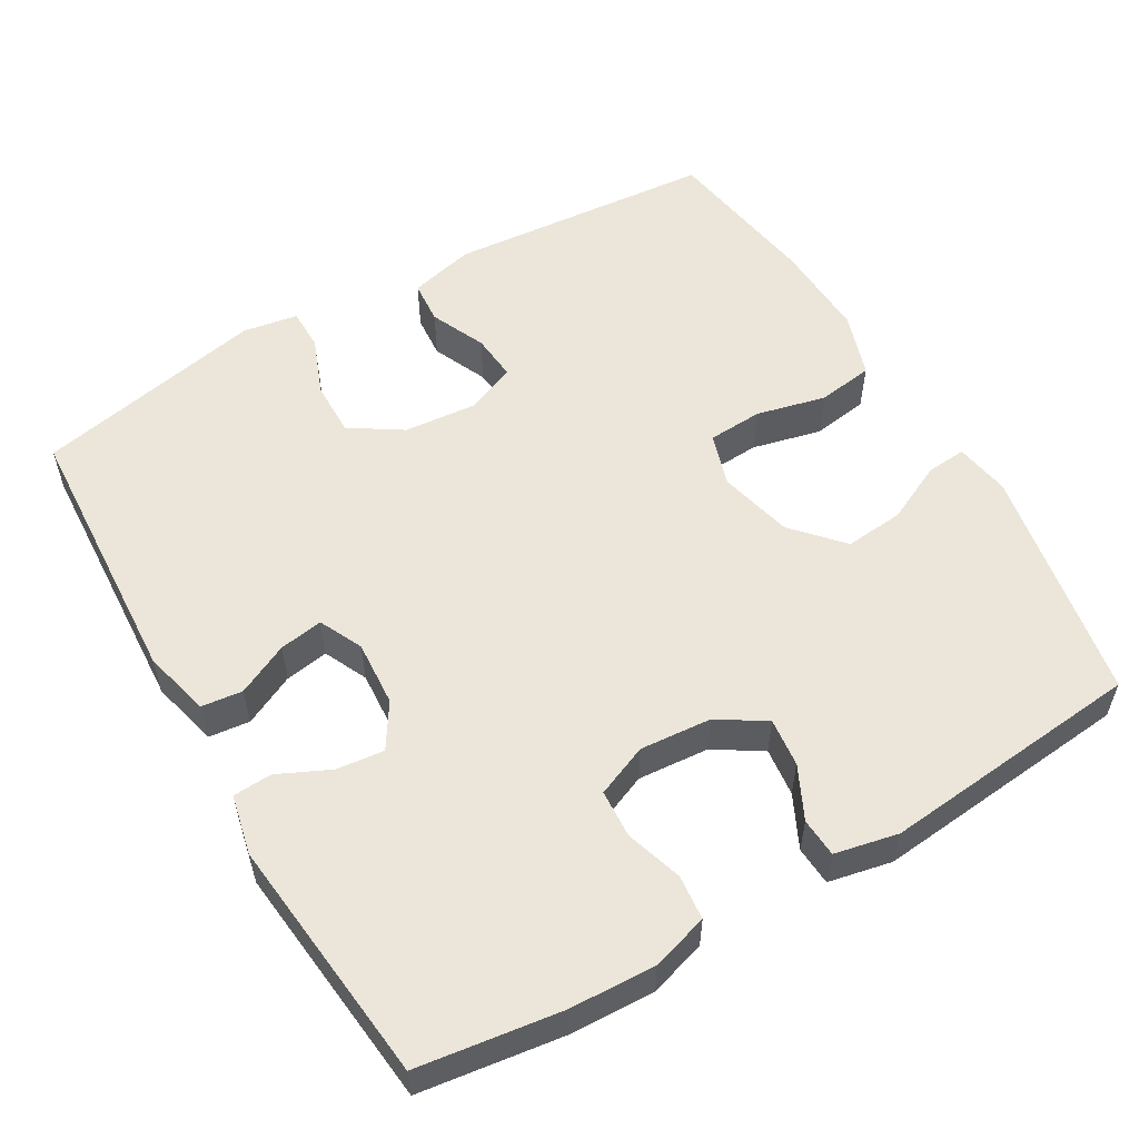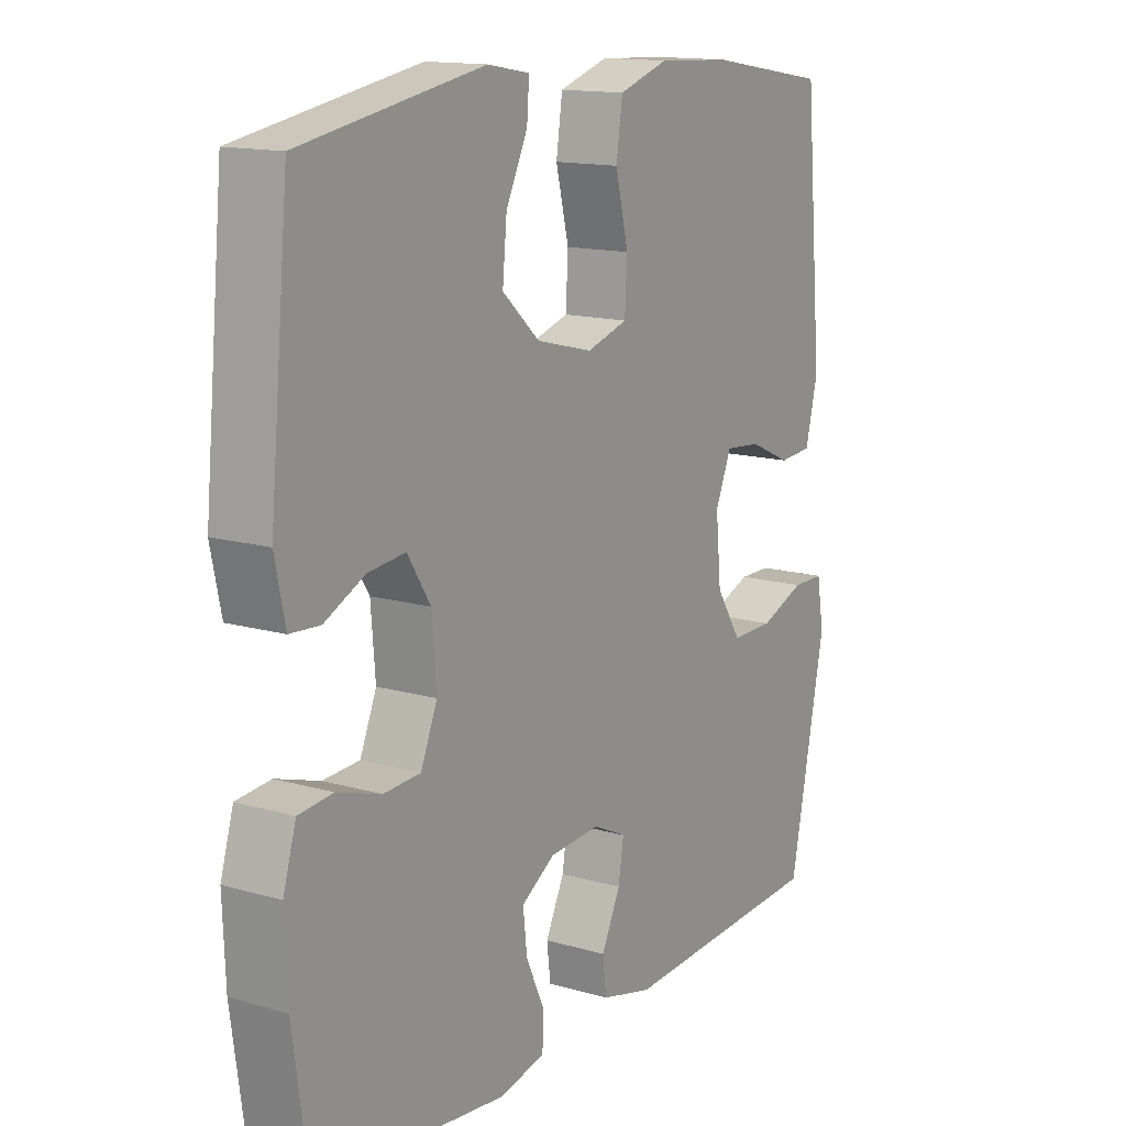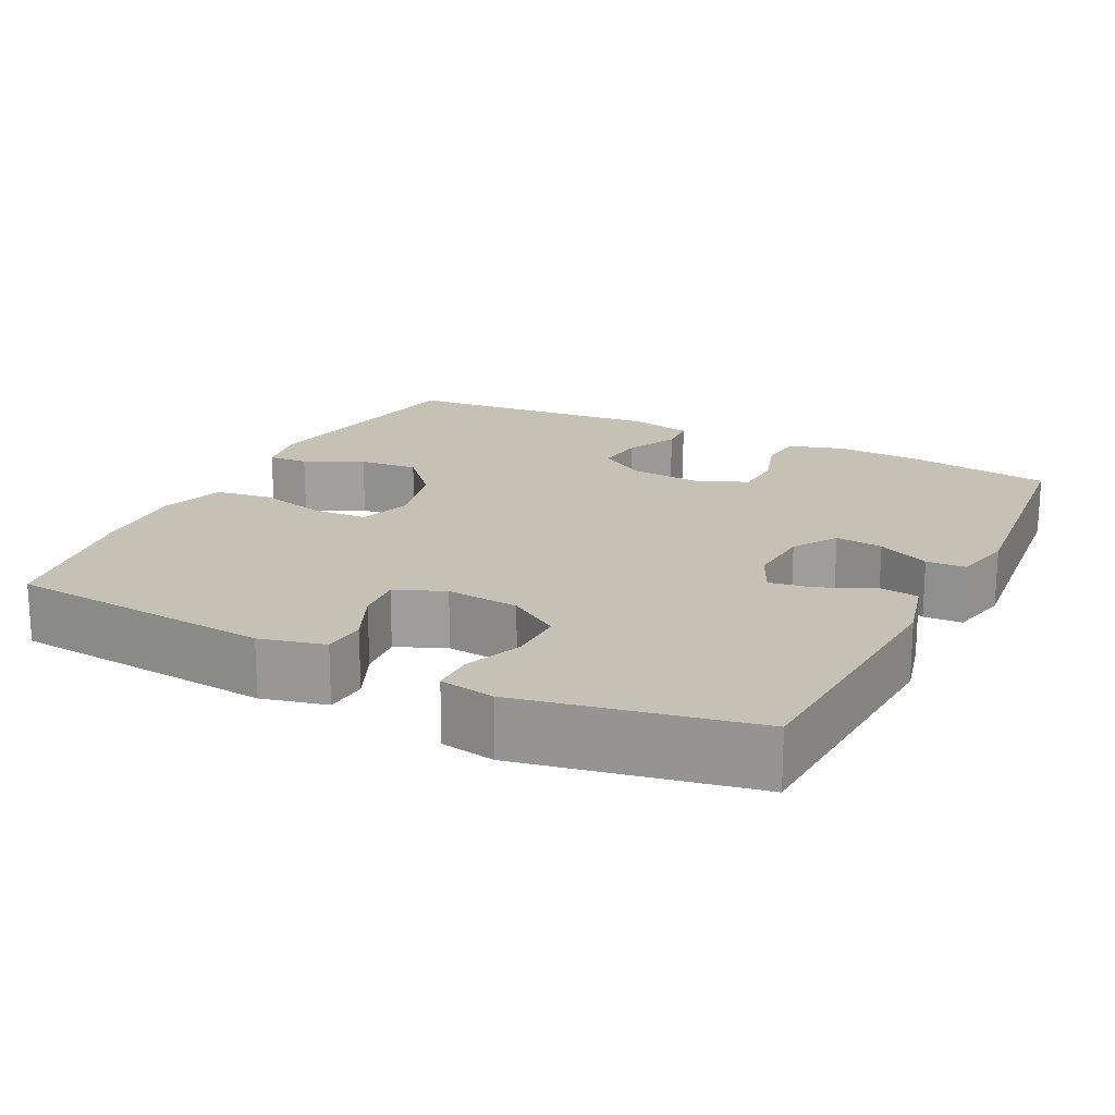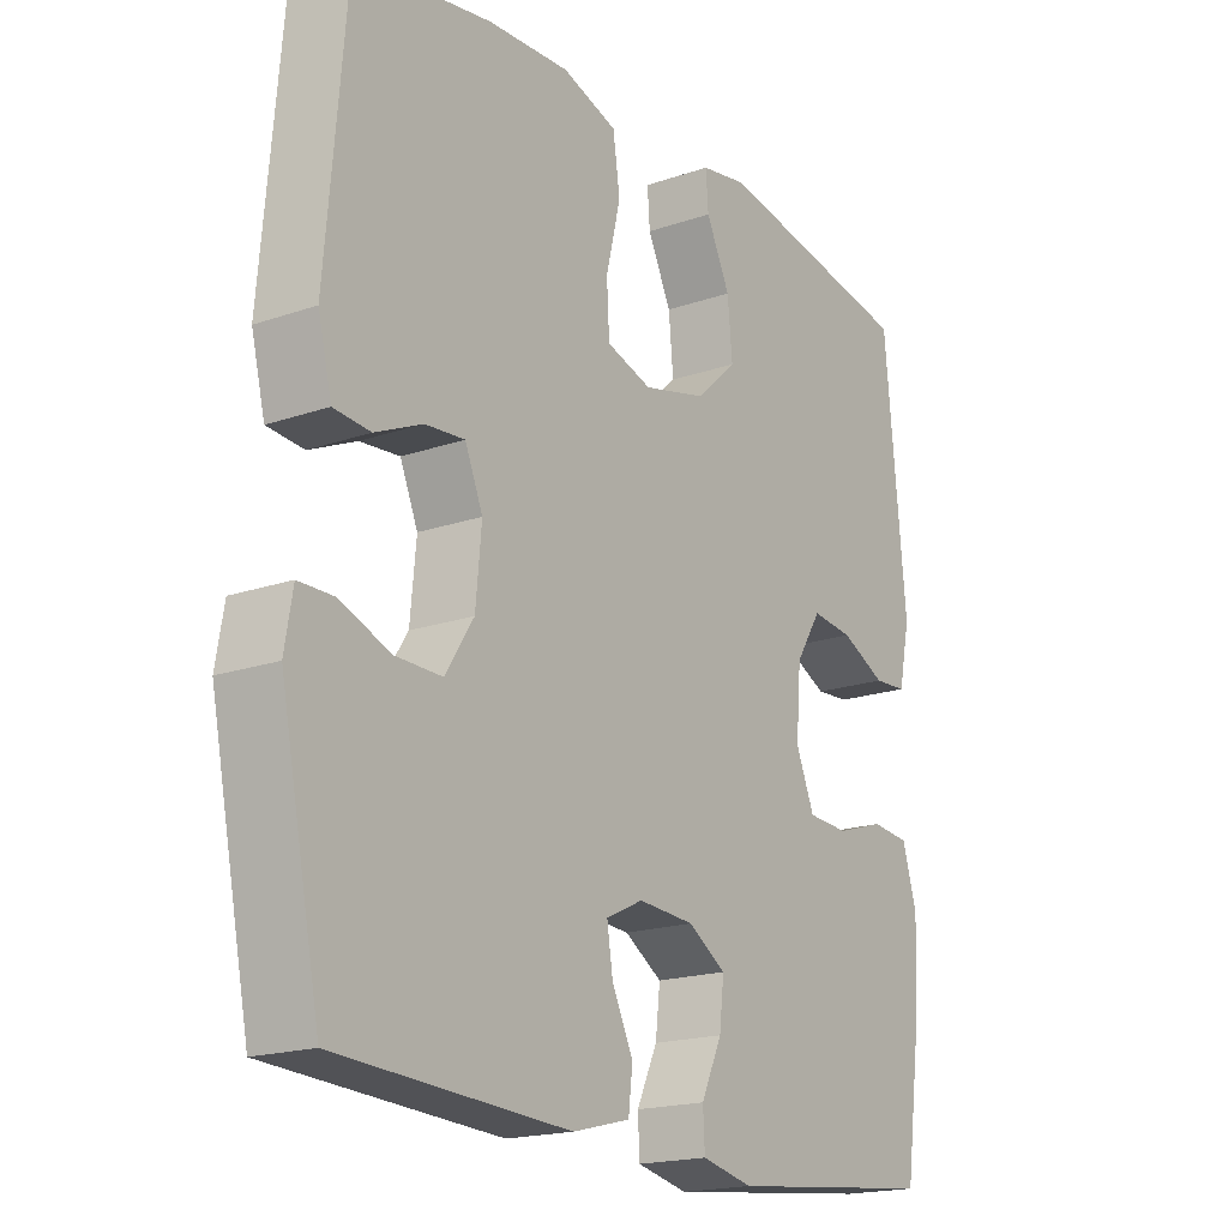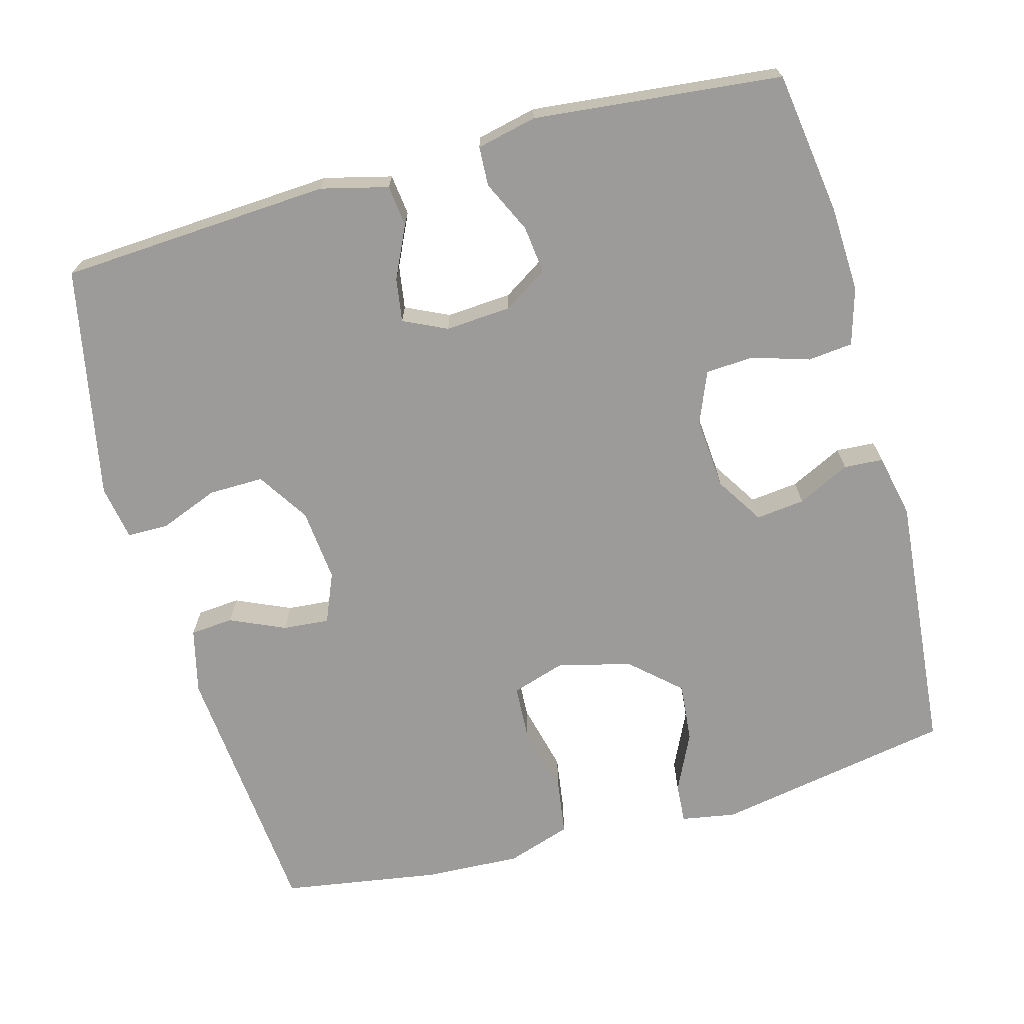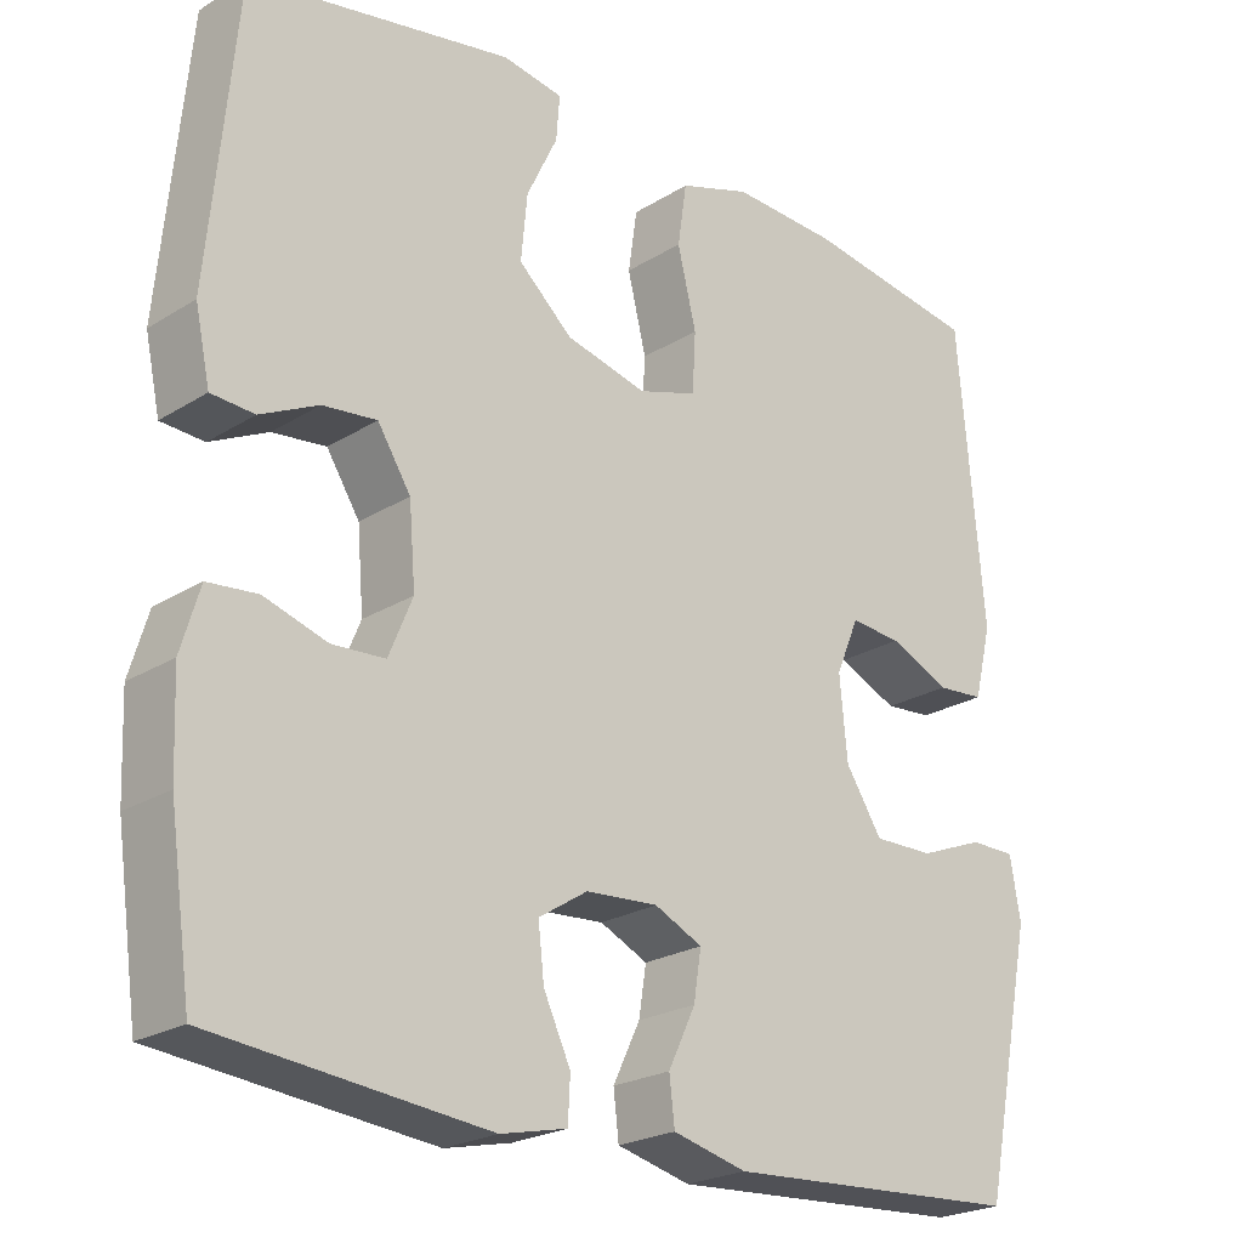
<metadata>
{"format":"obj","ext":"obj","renderer":"f3d","projection":"perspective","resolution":1024,"background":"white","views":[{"elev":56.0,"azim":-120.3,"up":"+Y"},{"elev":14.2,"azim":-57.6,"up":"+Z"},{"elev":18.7,"azim":116.8,"up":"+Y"},{"elev":-18.5,"azim":123.7,"up":"+Z"},{"elev":-69.8,"azim":-164.5,"up":"+Y"},{"elev":-22.9,"azim":-43.4,"up":"+Z"}]}
</metadata>
<code>
o path1046
v -0.1712 0.0375 -0.5362
v -0.09041 0.0375 -0.5183
v -0.0876 0.0375 -0.4657
v -0.1205 0.0375 -0.3953
v -0.1279 0.0375 -0.3311
v -0.06826 0.0375 -0.2933
v 0.01992 0.0375 -0.2873
v 0.07838 0.0375 -0.3152
v 0.0692 0.0375 -0.3741
v 0.03592 0.0375 -0.4438
v 0.04248 0.0375 -0.4992
v 0.1326 0.0375 -0.522
v 0.4971 0.0375 -0.5012
v 0.5598 0.0375 -0.1897
v 0.5471 0.0375 -0.1155
v 0.4914 0.0375 -0.115
v 0.4125 0.0375 -0.1457
v 0.3388 0.0375 -0.1466
v 0.2941 0.0375 -0.07719
v 0.2847 0.0375 0.02152
v 0.3128 0.0375 0.08824
v 0.3752 0.0375 0.08277
v 0.4492 0.0375 0.04955
v 0.5071 0.0375 0.05416
v 0.5286 0.0375 0.1418
v 0.4971 0.0375 0.5005
v 0.2837 0.0375 0.5351
v 0.1548 0.0375 0.5415
v 0.06796 0.0375 0.5132
v 0.05688 0.0375 0.4378
v 0.0797 0.0375 0.3439
v 0.07557 0.0375 0.2706
v 0.003906 0.0375 0.2483
v -0.09501 0.0375 0.273
v -0.1606 0.0375 0.3324
v -0.1531 0.0375 0.4122
v -0.1154 0.0375 0.4908
v -0.1113 0.0375 0.5446
v -0.1851 0.0375 0.5574
v -0.5048 0.0375 0.5005
v -0.5384 0.0375 0.1474
v -0.5203 0.0375 0.0617
v -0.4676 0.0375 0.05826
v -0.397 0.0375 0.09251
v -0.3315 0.0375 0.0997
v -0.291 0.0375 0.03577
v -0.2831 0.0375 -0.06076
v -0.3121 0.0375 -0.1307
v -0.3767 0.0375 -0.1343
v -0.4536 0.0375 -0.1102
v -0.5139 0.0375 -0.1161
v -0.5366 0.0375 -0.1923
v -0.5319 0.0375 -0.3081
v -0.5048 0.0375 -0.5012
v -0.1712 -0.0375 -0.5362
v -0.09041 -0.0375 -0.5183
v -0.0876 -0.0375 -0.4657
v -0.1205 -0.0375 -0.3953
v -0.1279 -0.0375 -0.3311
v -0.06826 -0.0375 -0.2933
v 0.01992 -0.0375 -0.2873
v 0.07838 -0.0375 -0.3152
v 0.0692 -0.0375 -0.3741
v 0.03592 -0.0375 -0.4438
v 0.04248 -0.0375 -0.4992
v 0.1326 -0.0375 -0.522
v 0.4971 -0.0375 -0.5012
v 0.5598 -0.0375 -0.1897
v 0.5471 -0.0375 -0.1155
v 0.4914 -0.0375 -0.115
v 0.4125 -0.0375 -0.1457
v 0.3388 -0.0375 -0.1466
v 0.2941 -0.0375 -0.07719
v 0.2847 -0.0375 0.02152
v 0.3128 -0.0375 0.08824
v 0.3752 -0.0375 0.08277
v 0.4492 -0.0375 0.04955
v 0.5071 -0.0375 0.05416
v 0.5286 -0.0375 0.1418
v 0.4971 -0.0375 0.5005
v 0.2837 -0.0375 0.5351
v 0.1548 -0.0375 0.5415
v 0.06796 -0.0375 0.5132
v 0.05688 -0.0375 0.4378
v 0.0797 -0.0375 0.3439
v 0.07557 -0.0375 0.2706
v 0.003906 -0.0375 0.2483
v -0.09501 -0.0375 0.273
v -0.1606 -0.0375 0.3324
v -0.1531 -0.0375 0.4122
v -0.1154 -0.0375 0.4908
v -0.1113 -0.0375 0.5446
v -0.1851 -0.0375 0.5574
v -0.5048 -0.0375 0.5005
v -0.5384 -0.0375 0.1474
v -0.5203 -0.0375 0.0617
v -0.4676 -0.0375 0.05826
v -0.397 -0.0375 0.09251
v -0.3315 -0.0375 0.0997
v -0.291 -0.0375 0.03577
v -0.2831 -0.0375 -0.06076
v -0.3121 -0.0375 -0.1307
v -0.3767 -0.0375 -0.1343
v -0.4536 -0.0375 -0.1102
v -0.5139 -0.0375 -0.1161
v -0.5366 -0.0375 -0.1923
v -0.5319 -0.0375 -0.3081
v -0.5048 -0.0375 -0.5012
v -0.1712 0.0375 -0.5362
v -0.09041 0.0375 -0.5183
v -0.09041 0.0375 -0.5183
v 0.04248 0.0375 -0.4992
v 0.04248 0.0375 -0.4992
v 0.1326 0.0375 -0.522
v -0.0876 0.0375 -0.4657
v -0.5048 0.0375 -0.5012
v -0.5048 0.0375 -0.5012
v 0.4971 0.0375 -0.5012
v 0.4971 0.0375 -0.5012
v 0.03592 0.0375 -0.4438
v -0.1205 0.0375 -0.3953
v 0.0692 0.0375 -0.3741
v -0.5319 0.0375 -0.3081
v -0.1279 0.0375 -0.3311
v -0.1279 0.0375 -0.3311
v 0.07838 0.0375 -0.3152
v 0.07838 0.0375 -0.3152
v -0.06826 0.0375 -0.2933
v 0.01992 0.0375 -0.2873
v -0.5366 0.0375 -0.1923
v 0.5598 0.0375 -0.1897
v -0.5139 0.0375 -0.1161
v -0.5139 0.0375 -0.1161
v 0.4125 0.0375 -0.1457
v 0.3388 0.0375 -0.1466
v 0.5471 0.0375 -0.1155
v 0.5471 0.0375 -0.1155
v -0.3121 0.0375 -0.1307
v -0.3121 0.0375 -0.1307
v -0.3767 0.0375 -0.1343
v 0.2941 0.0375 -0.07719
v 0.4914 0.0375 -0.115
v -0.4536 0.0375 -0.1102
v -0.2831 0.0375 -0.06076
v 0.2847 0.0375 0.02152
v -0.291 0.0375 0.03577
v 0.3128 0.0375 0.08824
v 0.3128 0.0375 0.08824
v -0.3315 0.0375 0.0997
v -0.3315 0.0375 0.0997
v 0.3752 0.0375 0.08277
v 0.4492 0.0375 0.04955
v 0.5071 0.0375 0.05416
v 0.5071 0.0375 0.05416
v 0.5286 0.0375 0.1418
v -0.5203 0.0375 0.0617
v -0.5203 0.0375 0.0617
v -0.4676 0.0375 0.05826
v -0.397 0.0375 0.09251
v -0.5384 0.0375 0.1474
v 0.003906 0.0375 0.2483
v -0.09501 0.0375 0.273
v 0.07557 0.0375 0.2706
v 0.07557 0.0375 0.2706
v 0.0797 0.0375 0.3439
v -0.1606 0.0375 0.3324
v -0.1531 0.0375 0.4122
v 0.05688 0.0375 0.4378
v -0.5048 0.0375 0.5005
v -0.5048 0.0375 0.5005
v -0.1154 0.0375 0.4908
v 0.06796 0.0375 0.5132
v 0.06796 0.0375 0.5132
v 0.4971 0.0375 0.5005
v 0.4971 0.0375 0.5005
v -0.1113 0.0375 0.5446
v -0.1113 0.0375 0.5446
v 0.1548 0.0375 0.5415
v 0.2837 0.0375 0.5351
v -0.1851 0.0375 0.5574
v -0.1712 -0.0375 -0.5362
v -0.09041 -0.0375 -0.5183
v -0.09041 -0.0375 -0.5183
v 0.04248 -0.0375 -0.4992
v 0.04248 -0.0375 -0.4992
v 0.1326 -0.0375 -0.522
v -0.0876 -0.0375 -0.4657
v -0.5048 -0.0375 -0.5012
v -0.5048 -0.0375 -0.5012
v 0.4971 -0.0375 -0.5012
v 0.4971 -0.0375 -0.5012
v 0.03592 -0.0375 -0.4438
v -0.1205 -0.0375 -0.3953
v 0.0692 -0.0375 -0.3741
v -0.5319 -0.0375 -0.3081
v -0.1279 -0.0375 -0.3311
v -0.1279 -0.0375 -0.3311
v 0.07838 -0.0375 -0.3152
v 0.07838 -0.0375 -0.3152
v -0.06826 -0.0375 -0.2933
v 0.01992 -0.0375 -0.2873
v -0.5366 -0.0375 -0.1923
v 0.5598 -0.0375 -0.1897
v -0.5139 -0.0375 -0.1161
v -0.5139 -0.0375 -0.1161
v 0.4125 -0.0375 -0.1457
v 0.3388 -0.0375 -0.1466
v 0.5471 -0.0375 -0.1155
v 0.5471 -0.0375 -0.1155
v -0.3121 -0.0375 -0.1307
v -0.3121 -0.0375 -0.1307
v -0.3767 -0.0375 -0.1343
v 0.2941 -0.0375 -0.07719
v 0.4914 -0.0375 -0.115
v -0.4536 -0.0375 -0.1102
v -0.2831 -0.0375 -0.06076
v 0.2847 -0.0375 0.02152
v -0.291 -0.0375 0.03577
v 0.3128 -0.0375 0.08824
v 0.3128 -0.0375 0.08824
v -0.3315 -0.0375 0.0997
v -0.3315 -0.0375 0.0997
v 0.3752 -0.0375 0.08277
v 0.4492 -0.0375 0.04955
v 0.5071 -0.0375 0.05416
v 0.5071 -0.0375 0.05416
v 0.5286 -0.0375 0.1418
v -0.5203 -0.0375 0.0617
v -0.5203 -0.0375 0.0617
v -0.4676 -0.0375 0.05826
v -0.397 -0.0375 0.09251
v -0.5384 -0.0375 0.1474
v 0.003906 -0.0375 0.2483
v -0.09501 -0.0375 0.273
v 0.07557 -0.0375 0.2706
v 0.07557 -0.0375 0.2706
v 0.0797 -0.0375 0.3439
v -0.1606 -0.0375 0.3324
v -0.1531 -0.0375 0.4122
v 0.05688 -0.0375 0.4378
v -0.5048 -0.0375 0.5005
v -0.5048 -0.0375 0.5005
v -0.1154 -0.0375 0.4908
v 0.06796 -0.0375 0.5132
v 0.06796 -0.0375 0.5132
v 0.4971 -0.0375 0.5005
v 0.4971 -0.0375 0.5005
v -0.1113 -0.0375 0.5446
v -0.1113 -0.0375 0.5446
v 0.1548 -0.0375 0.5415
v 0.2837 -0.0375 0.5351
v -0.1851 -0.0375 0.5574
f 200 216 210
f 221 241 231
f 231 241 232
f 221 238 241
f 196 188 193
f 201 216 200
f 241 238 239
f 182 187 181
f 231 232 230
f 193 181 187
f 224 227 223
f 240 250 244
f 252 243 248
f 250 237 251
f 225 227 224
f 217 235 233
f 214 203 208
f 219 251 237
f 188 196 195
f 223 246 219
f 202 215 204
f 186 198 194
f 206 207 190
f 218 234 221
f 192 186 194
f 195 212 202
f 246 223 227
f 251 219 246
f 195 196 210
f 198 213 201
f 184 186 192
f 233 218 216
f 190 207 186
f 207 198 186
f 201 233 216
f 221 234 238
f 217 233 201
f 219 237 235
f 230 232 228
f 181 193 188
f 219 235 217
f 206 203 214
f 207 213 198
f 233 234 218
f 252 239 243
f 237 250 240
f 241 239 252
f 200 210 196
f 203 206 190
f 195 210 212
f 202 212 215
f 213 217 201
f 1 111 183 55
f 113 12 66 185
f 2 3 57 56
f 117 1 55 189
f 12 119 191 66
f 10 11 65 64
f 3 4 58 57
f 9 10 64 63
f 53 54 108 107
f 4 125 197 58
f 127 9 63 199
f 5 6 60 59
f 7 8 62 61
f 52 53 107 106
f 13 14 68 67
f 6 7 61 60
f 133 52 106 205
f 17 18 72 71
f 14 137 209 68
f 139 49 103 211
f 18 19 73 72
f 16 17 71 70
f 15 16 70 69
f 50 51 105 104
f 49 50 104 103
f 47 48 102 101
f 19 20 74 73
f 46 47 101 100
f 20 148 220 74
f 150 46 100 222
f 22 23 77 76
f 23 154 226 77
f 24 25 79 78
f 157 43 97 229
f 43 44 98 97
f 41 42 96 95
f 21 22 76 75
f 44 45 99 98
f 33 34 88 87
f 164 33 87 236
f 31 32 86 85
f 34 35 89 88
f 35 36 90 89
f 30 31 85 84
f 170 41 95 242
f 36 37 91 90
f 173 30 84 245
f 25 175 247 79
f 37 177 249 91
f 28 29 83 82
f 27 28 82 81
f 26 27 81 80
f 39 40 94 93
f 38 39 93 92
f 128 138 144
f 149 159 169
f 159 160 169
f 149 169 166
f 124 121 116
f 129 128 144
f 169 167 166
f 110 109 115
f 159 158 160
f 121 115 109
f 152 151 155
f 168 172 178
f 180 176 171
f 178 179 165
f 153 152 155
f 145 161 163
f 142 136 131
f 147 165 179
f 116 123 124
f 151 147 174
f 130 132 143
f 114 122 126
f 134 118 135
f 146 149 162
f 120 122 114
f 123 130 140
f 174 155 151
f 179 174 147
f 123 138 124
f 126 129 141
f 112 120 114
f 161 144 146
f 118 114 135
f 135 114 126
f 129 144 161
f 149 166 162
f 145 129 161
f 147 163 165
f 158 156 160
f 109 116 121
f 147 145 163
f 134 142 131
f 135 126 141
f 161 146 162
f 180 171 167
f 165 168 178
f 169 180 167
f 128 124 138
f 131 118 134
f 123 140 138
f 130 143 140
f 141 129 145

</code>
